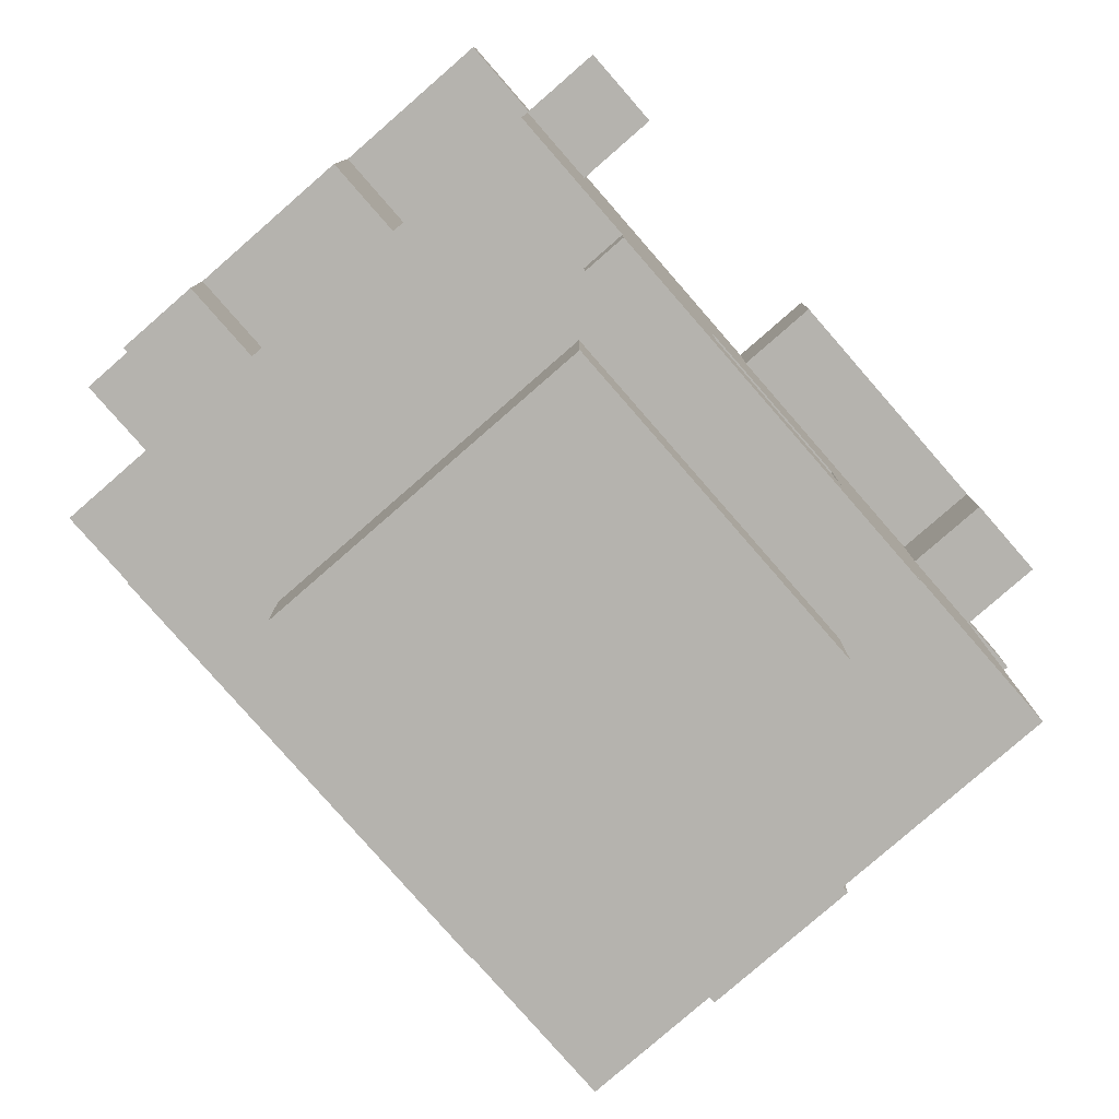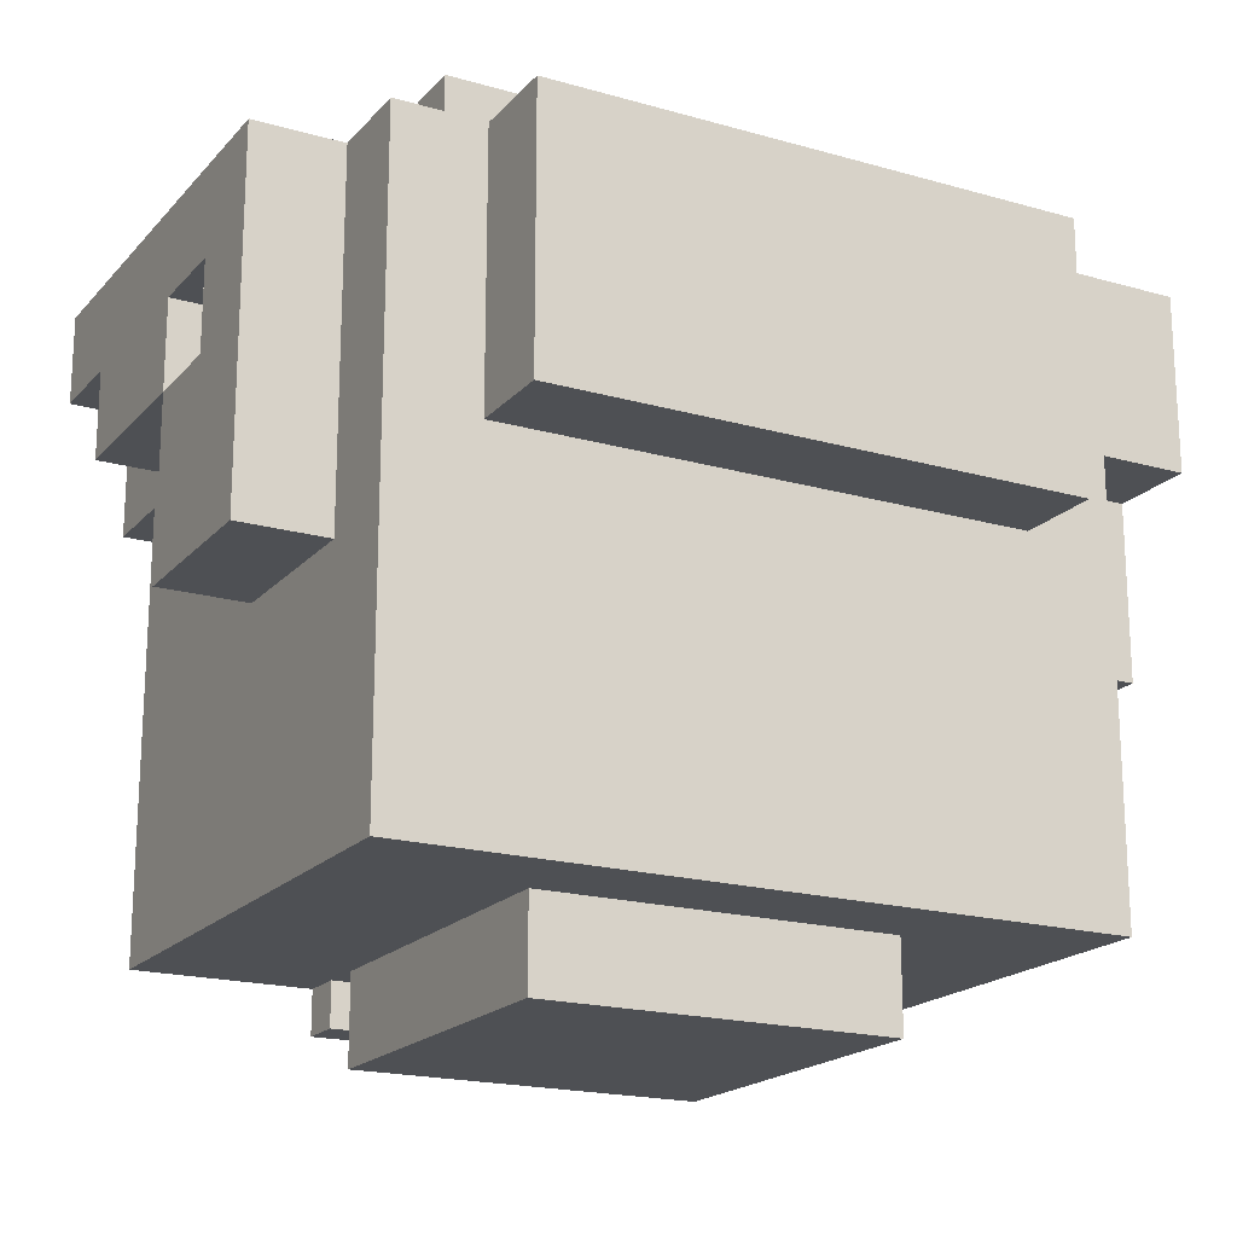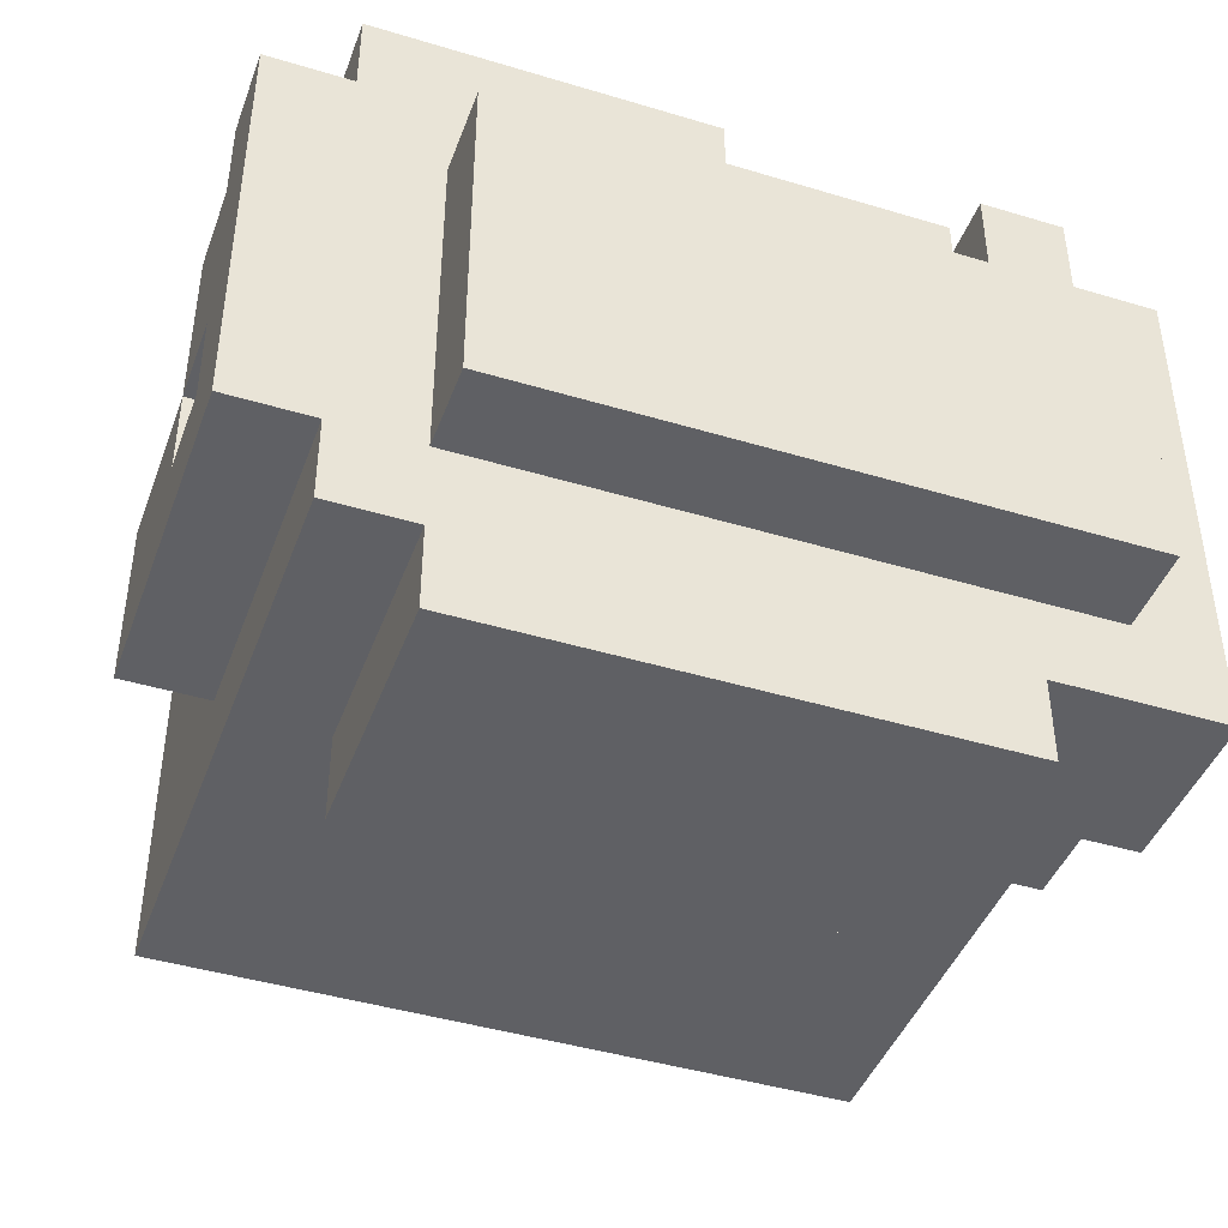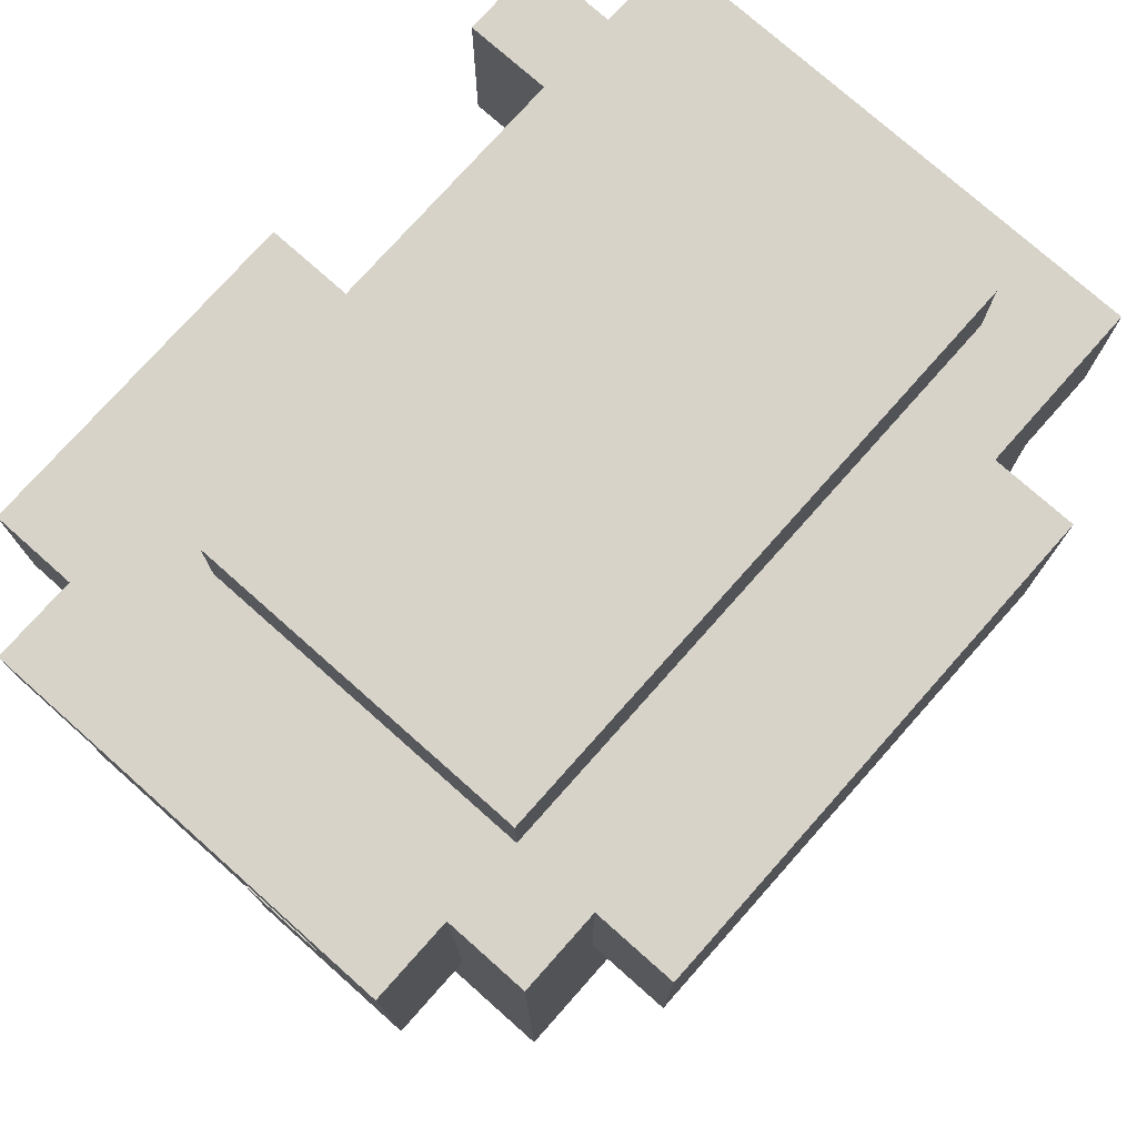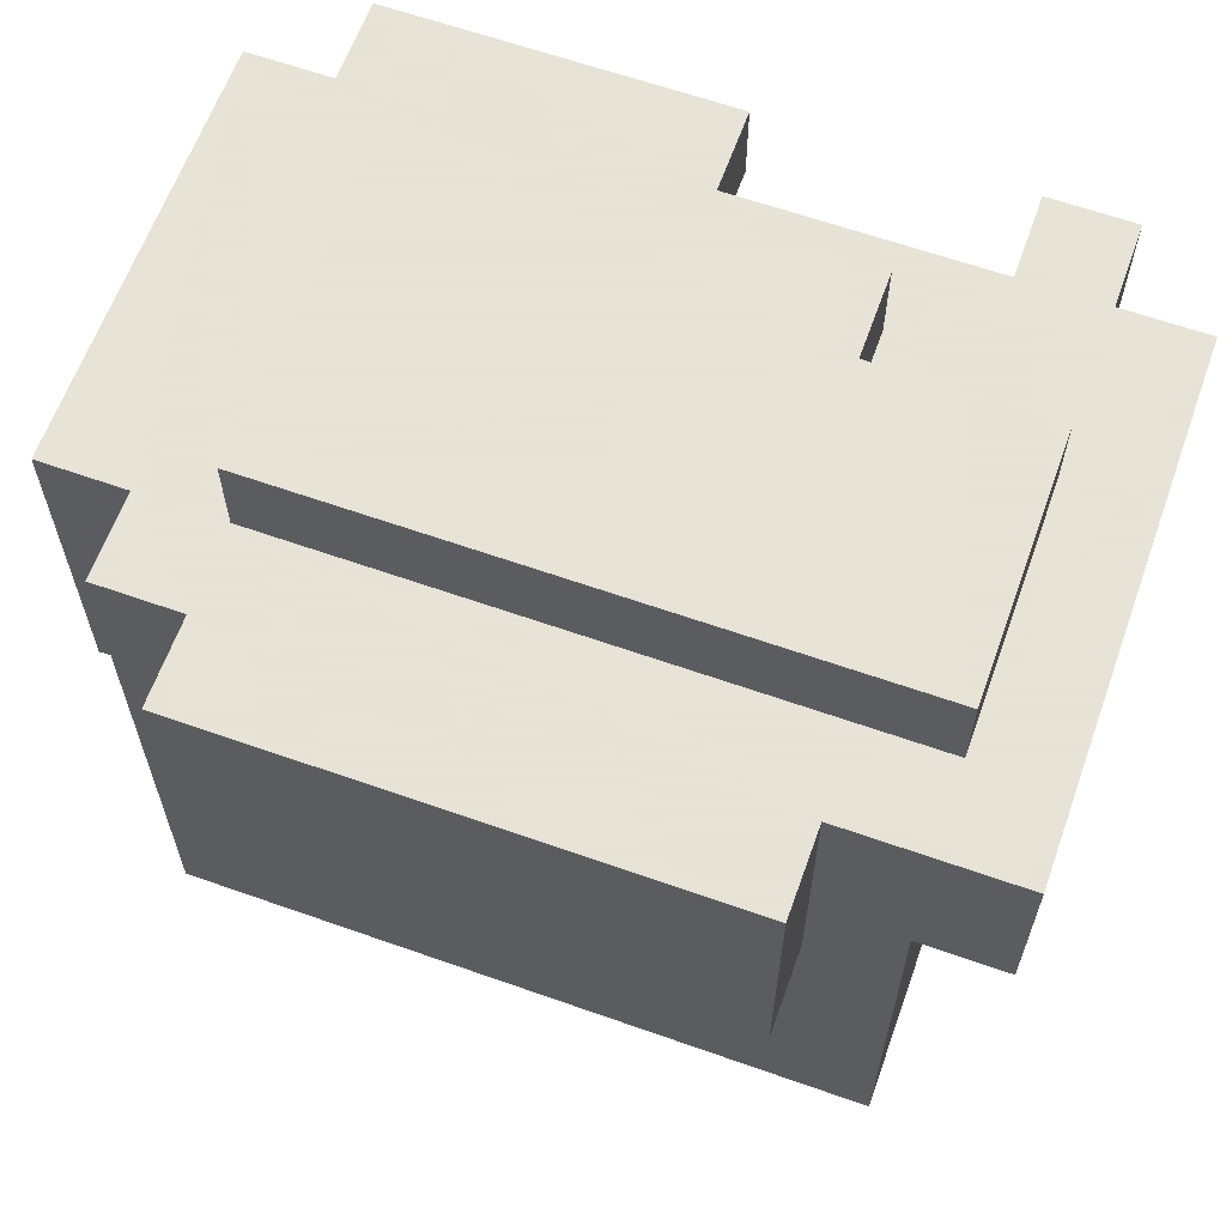
<metadata>
{"format":"obj","ext":"obj","renderer":"f3d","projection":"perspective","resolution":1024,"background":"white","views":[{"elev":-79.9,"azim":-48.9,"up":"+Y"},{"elev":-19.0,"azim":151.6,"up":"+Y"},{"elev":-43.4,"azim":160.4,"up":"+Z"},{"elev":76.2,"azim":131.6,"up":"+Y"},{"elev":62.8,"azim":-160.3,"up":"+Y"}]}
</metadata>
<code>
o
v 4.8 3.8 -0.2
v 4.8 3.8 -0.4
v 4.8 4 0.2
v 4.8 4 -0.2
v 4.8 4.2 -0.4
v 4.8 4.2 -0.6
v 4.8 4.4 0.6
v 4.8 4.4 0.2
v 4.8 4.6 0.6
v 4.8 4.6 -0.6
v 5 3.2 0.6
v 5 3.2 0.3
v 5 3.2 -0.6
v 5 3.4 0.6
v 5 3.4 0.3
v 5 3.6 0.2
v 5 3.6 -0.2
v 5 3.8 0.2
v 5 3.8 -0.2
v 5 3.8 -0.4
v 5 3.8 -0.6
v 5 4 0.4
v 5 4 0.2
v 5 4 -0.2
v 5 4.2 0.8
v 5 4.2 0.6
v 5 4.2 0.4
v 5 4.2 -0.4
v 5 4.2 -0.6
v 5 4.4 0.6
v 5 4.4 0.2
v 5 4.6 0.8
v 5 4.6 0.6
v 5 4.6 0.2
v 5 4.6 -0.4
v 5 4.8 0.2
v 5 4.8 -0.4
v 5.2 4 -0.6
v 5.2 4 -0.8
v 5.2 4.6 -0.6
v 5.2 4.6 -0.8
v 5.3 3.1 0.6
v 5.3 3.1 0.5
v 5.3 3.2 0.6
v 5.3 3.2 0.5
v 5.4 3 0.4
v 5.4 3 -0.4
v 5.4 3.2 0.4
v 5.4 3.2 0.3
v 5.4 3.2 -0.4
v 5.4 4.6 0.4
v 5.4 4.6 0.2
v 5.4 4.8 0.4
v 5.4 4.8 0.2
v 5.8 4.4 0.8
v 5.8 4.4 0.6
v 5.8 4.6 0.8
v 5.8 4.6 0.6
v 6 3.4 0.6
v 6 3.4 0.5
v 6 3.4 0.4
v 6 3.6 0.6
v 6 3.6 0.5
v 6 3.6 0.4
v 6.4 4.2 0.8
v 6.4 4.2 0.6
v 6.4 4.4 0.8
v 6.4 4.4 0.6
v 5.2 4.2 0.8
v 5.2 4.2 0.6
v 5.2 4.4 0.6
v 5.2 4.6 0.8
v 5.2 4.6 0.6
v 5.6 3.4 0.6
v 5.6 3.4 0.5
v 5.6 3.4 0.4
v 5.6 3.6 0.6
v 5.6 3.6 0.5
v 5.6 3.6 0.4
v 6.2 3 0.4
v 6.2 3 -0.4
v 6.2 3.1 0.6
v 6.2 3.1 0.5
v 6.2 3.2 0.6
v 6.2 3.2 0.5
v 6.2 3.2 0.4
v 6.2 3.2 0.3
v 6.2 3.2 -0.4
v 6.4 4 -0.6
v 6.4 4 -0.8
v 6.4 4.6 0.4
v 6.4 4.6 -0.4
v 6.4 4.6 -0.6
v 6.4 4.6 -0.8
v 6.4 4.8 0.4
v 6.4 4.8 -0.4
v 6.6 3.2 0.6
v 6.6 3.2 0.3
v 6.6 3.2 -0.6
v 6.6 3.4 0.6
v 6.6 3.4 0.3
v 6.6 3.6 0.2
v 6.6 3.6 -0.2
v 6.6 3.8 0.2
v 6.6 3.8 -5.96e-08
v 6.6 3.8 -0.2
v 6.6 3.8 -0.4
v 6.6 3.8 -0.6
v 6.6 4.2 0.8
v 6.6 4.2 0.6
v 6.6 4.2 0.4
v 6.6 4.2 0.2
v 6.6 4.2 -5.96e-08
v 6.6 4.2 -0.2
v 6.6 4.4 0.6
v 6.6 4.4 0.4
v 6.6 4.4 -5.96e-08
v 6.6 4.4 -0.2
v 6.6 4.6 0.8
v 6.6 4.6 0.6
v 6.6 4.6 -0.4
v 6.6 4.6 -0.6
v 6.8 3.8 -5.96e-08
v 6.8 3.8 -0.4
v 6.8 4.2 0.4
v 6.8 4.2 -5.96e-08
v 6.8 4.2 -0.2
v 6.8 4.4 0.6
v 6.8 4.4 0.4
v 6.8 4.4 -5.96e-08
v 6.8 4.4 -0.2
v 6.8 4.6 0.6
v 6.8 4.6 -0.4
v 5 4.2 0.8
v 5 4.6 0.8
v 5.2 4.2 0.8
v 5.2 4.6 0.8
v 5.8 4.4 0.8
v 5.8 4.6 0.8
v 6.4 4.2 0.8
v 6.4 4.4 0.8
v 6.6 4.2 0.8
v 6.6 4.6 0.8
v 4.8 4.4 0.6
v 4.8 4.6 0.6
v 5 3.2 0.6
v 5 3.4 0.6
v 5 4.2 0.6
v 5 4.4 0.6
v 5 4.6 0.6
v 5.2 3.9 0.6
v 5.2 4.1 0.6
v 5.2 4.2 0.6
v 5.2 4.4 0.6
v 5.2 4.6 0.6
v 5.3 3.1 0.6
v 5.3 3.2 0.6
v 5.3 3.4 0.6
v 5.3 3.5 0.6
v 5.4 3.8 0.6
v 5.4 3.9 0.6
v 5.5 3.5 0.6
v 5.5 3.7 0.6
v 5.5 3.8 0.6
v 5.5 3.9 0.6
v 5.6 3.4 0.6
v 5.6 3.6 0.6
v 5.6 3.8 0.6
v 5.6 3.9 0.6
v 5.6 4.1 0.6
v 5.8 4.4 0.6
v 5.8 4.6 0.6
v 6 3.4 0.6
v 6 3.6 0.6
v 6 3.8 0.6
v 6 3.9 0.6
v 6 4.1 0.6
v 6.1 3.5 0.6
v 6.1 3.7 0.6
v 6.1 3.8 0.6
v 6.1 3.9 0.6
v 6.2 3.1 0.6
v 6.2 3.2 0.6
v 6.2 3.8 0.6
v 6.2 3.9 0.6
v 6.3 3.4 0.6
v 6.3 3.5 0.6
v 6.4 3.9 0.6
v 6.4 4.1 0.6
v 6.4 4.2 0.6
v 6.4 4.4 0.6
v 6.6 3.2 0.6
v 6.6 3.4 0.6
v 6.6 4.2 0.6
v 6.6 4.4 0.6
v 6.6 4.6 0.6
v 6.8 4.4 0.6
v 6.8 4.6 0.6
v 5.4 3 0.4
v 5.4 3.2 0.4
v 5.4 4.6 0.4
v 5.4 4.8 0.4
v 5.6 3.4 0.4
v 5.6 3.6 0.4
v 6 3.4 0.4
v 6 3.6 0.4
v 6.2 3 0.4
v 6.2 3.2 0.4
v 6.4 4.6 0.4
v 6.4 4.8 0.4
v 6.6 4.2 0.4
v 6.6 4.4 0.4
v 6.8 4.2 0.4
v 6.8 4.4 0.4
v 4.8 4 0.2
v 4.8 4.4 0.2
v 5 4 0.2
v 5 4.4 0.2
v 5 4.6 0.2
v 5 4.8 0.2
v 5.4 4.6 0.2
v 5.4 4.8 0.2
v 6.6 3.8 -5.96e-08
v 6.6 4.2 -5.96e-08
v 6.8 3.8 -5.96e-08
v 6.8 4.2 -5.96e-08
v 4.8 3.8 -0.2
v 4.8 4 -0.2
v 5 3.8 -0.2
v 5 4 -0.2
v 6.6 4.2 -0.2
v 6.6 4.4 -0.2
v 6.8 4.2 -0.2
v 6.8 4.4 -0.2
v 5.3 3.1 0.5
v 5.3 3.2 0.5
v 6.2 3.1 0.5
v 6.2 3.2 0.5
v 6.6 4.2 -5.96e-08
v 6.6 4.4 -5.96e-08
v 6.8 4.2 -5.96e-08
v 6.8 4.4 -5.96e-08
v 4.8 3.8 -0.4
v 4.8 4.2 -0.4
v 5 3.8 -0.4
v 5 4.2 -0.4
v 5 4.6 -0.4
v 5 4.8 -0.4
v 5.4 3 -0.4
v 5.4 3.2 -0.4
v 6.2 3 -0.4
v 6.2 3.2 -0.4
v 6.4 4.6 -0.4
v 6.4 4.8 -0.4
v 6.6 3.8 -0.4
v 6.6 4.6 -0.4
v 6.8 3.8 -0.4
v 6.8 4.6 -0.4
v 4.8 4.2 -0.6
v 4.8 4.6 -0.6
v 5 3.2 -0.6
v 5 3.8 -0.6
v 5 4.2 -0.6
v 5.2 4 -0.6
v 5.2 4.6 -0.6
v 6.4 4 -0.6
v 6.4 4.6 -0.6
v 6.6 3.2 -0.6
v 6.6 3.8 -0.6
v 6.6 4.6 -0.6
v 5.2 4 -0.8
v 5.2 4.6 -0.8
v 6.4 4 -0.8
v 6.4 4.6 -0.8
v 5.4 3 0.4
v 6.2 3 0.4
v 5.6 3 -5.96e-08
v 6 3 -5.96e-08
v 5.6 3 -0.2
v 6 3 -0.2
v 5.4 3 -0.4
v 6.2 3 -0.4
v 5.3 3.1 0.6
v 6.2 3.1 0.6
v 5.3 3.1 0.5
v 6.2 3.1 0.5
v 5 3.2 0.6
v 5.3 3.2 0.6
v 6.2 3.2 0.6
v 6.6 3.2 0.6
v 5.3 3.2 0.5
v 6.2 3.2 0.5
v 5.4 3.2 0.4
v 6.2 3.2 0.4
v 5 3.2 0.3
v 5.4 3.2 0.3
v 6.2 3.2 0.3
v 6.6 3.2 0.3
v 5.4 3.2 -0.4
v 6.2 3.2 -0.4
v 5 3.2 -0.6
v 6.6 3.2 -0.6
v 5.6 3.6 0.6
v 6 3.6 0.6
v 5.6 3.6 0.5
v 6 3.6 0.5
v 5.6 3.6 0.4
v 6 3.6 0.4
v 6.6 3.8 -5.96e-08
v 6.8 3.8 -5.96e-08
v 4.8 3.8 -0.2
v 5 3.8 -0.2
v 6.6 3.8 -0.2
v 4.8 3.8 -0.4
v 5 3.8 -0.4
v 6.6 3.8 -0.4
v 6.8 3.8 -0.4
v 4.8 4 0.2
v 5 4 0.2
v 4.8 4 -0.2
v 5 4 -0.2
v 5.2 4 -0.6
v 6.4 4 -0.6
v 5.2 4 -0.8
v 6.4 4 -0.8
v 5 4.2 0.8
v 5.2 4.2 0.8
v 6.4 4.2 0.8
v 6.6 4.2 0.8
v 5 4.2 0.6
v 5.2 4.2 0.6
v 6.4 4.2 0.6
v 6.6 4.2 0.6
v 6.6 4.2 0.4
v 6.8 4.2 0.4
v 6.6 4.2 0.2
v 6.6 4.2 -5.96e-08
v 6.8 4.2 -5.96e-08
v 4.8 4.2 -0.4
v 5 4.2 -0.4
v 4.8 4.2 -0.6
v 5 4.2 -0.6
v 5.8 4.4 0.8
v 6.4 4.4 0.8
v 4.8 4.4 0.6
v 5 4.4 0.6
v 5.8 4.4 0.6
v 6.4 4.4 0.6
v 6.6 4.4 0.6
v 6.8 4.4 0.6
v 6.6 4.4 0.4
v 6.8 4.4 0.4
v 4.8 4.4 0.2
v 5 4.4 0.2
v 6.6 4.4 -5.96e-08
v 6.8 4.4 -5.96e-08
v 6.6 4.4 -0.2
v 6.8 4.4 -0.2
v 5.6 3.4 0.6
v 6 3.4 0.6
v 5.6 3.4 0.5
v 6 3.4 0.5
v 5.6 3.4 0.4
v 6 3.4 0.4
v 6.6 4.2 -5.96e-08
v 6.8 4.2 -5.96e-08
v 6.6 4.2 -0.2
v 6.8 4.2 -0.2
v 5 4.6 0.8
v 5.2 4.6 0.8
v 5.8 4.6 0.8
v 6.6 4.6 0.8
v 4.8 4.6 0.6
v 5 4.6 0.6
v 5.2 4.6 0.6
v 5.8 4.6 0.6
v 6.6 4.6 0.6
v 6.8 4.6 0.6
v 5.4 4.6 0.4
v 6.4 4.6 0.4
v 5 4.6 0.2
v 5.4 4.6 0.2
v 5 4.6 -0.4
v 6.4 4.6 -0.4
v 6.6 4.6 -0.4
v 6.8 4.6 -0.4
v 4.8 4.6 -0.6
v 5.2 4.6 -0.6
v 6.4 4.6 -0.6
v 6.6 4.6 -0.6
v 5.2 4.6 -0.8
v 6.4 4.6 -0.8
v 5.4 4.8 0.4
v 6.4 4.8 0.4
v 5 4.8 0.2
v 5.4 4.8 0.2
v 5 4.8 -0.4
v 6.4 4.8 -0.4
f 4 2 1
f 5 2 4
f 5 4 3
f 8 5 3
f 8 6 5
f 9 8 7
f 10 6 8
f 10 8 9
f 14 12 11
f 15 13 12
f 15 12 14
f 16 15 14
f 16 13 15
f 17 13 16
f 18 16 14
f 18 17 16
f 19 13 17
f 19 17 18
f 20 13 19
f 21 13 20
f 22 18 14
f 23 19 18
f 23 18 22
f 24 19 23
f 26 22 14
f 27 23 22
f 27 22 26
f 28 21 20
f 29 21 28
f 30 27 26
f 30 26 25
f 31 23 27
f 31 27 30
f 32 30 25
f 33 30 32
f 36 35 34
f 37 35 36
f 40 39 38
f 41 39 40
f 44 43 42
f 45 43 44
f 48 47 46
f 49 47 48
f 50 47 49
f 53 52 51
f 54 52 53
f 57 56 55
f 58 56 57
f 62 60 59
f 63 61 60
f 63 60 62
f 64 61 63
f 67 66 65
f 68 66 67
f 69 70 71
f 69 71 72
f 72 71 73
f 74 75 77
f 75 76 78
f 77 75 78
f 78 76 79
f 82 83 84
f 84 83 85
f 80 81 86
f 86 81 87
f 87 81 88
f 89 90 93
f 93 90 94
f 91 92 95
f 95 92 96
f 97 98 100
f 98 99 101
f 100 98 101
f 100 101 102
f 101 99 102
f 102 99 103
f 100 102 104
f 102 103 104
f 104 103 105
f 103 99 106
f 105 103 106
f 106 99 107
f 107 99 108
f 100 104 110
f 110 104 111
f 104 105 112
f 111 104 112
f 112 105 113
f 110 111 115
f 109 110 115
f 115 111 116
f 113 114 117
f 117 114 118
f 109 115 119
f 119 115 120
f 107 108 121
f 121 108 122
f 123 124 126
f 126 124 127
f 125 126 129
f 129 126 130
f 127 124 131
f 129 130 132
f 130 131 132
f 128 129 132
f 131 124 133
f 132 131 133
f 136 135 134
f 137 135 136
f 141 139 138
f 142 141 140
f 143 139 141
f 143 141 142
f 149 145 144
f 150 145 149
f 151 148 147
f 152 148 151
f 153 148 152
f 157 147 146
f 158 151 147
f 158 147 157
f 159 151 158
f 160 151 159
f 161 152 151
f 161 151 160
f 162 157 156
f 162 160 159
f 162 158 157
f 162 159 158
f 163 160 162
f 164 161 160
f 164 160 163
f 165 152 161
f 165 161 164
f 166 163 162
f 166 162 156
f 167 163 166
f 168 164 163
f 168 165 164
f 169 152 165
f 169 165 168
f 170 153 152
f 170 152 169
f 170 154 153
f 171 155 154
f 171 154 170
f 171 170 169
f 171 169 168
f 172 155 171
f 173 166 156
f 174 163 167
f 175 168 163
f 175 171 168
f 176 171 175
f 177 171 176
f 178 174 173
f 179 163 174
f 179 174 178
f 179 175 163
f 180 176 175
f 180 175 179
f 181 177 176
f 181 176 180
f 182 173 156
f 182 178 173
f 183 178 182
f 184 181 180
f 184 180 179
f 184 179 178
f 185 177 181
f 185 181 184
f 186 178 183
f 187 184 178
f 187 178 186
f 187 185 184
f 188 177 185
f 188 185 187
f 188 187 186
f 189 171 177
f 189 177 188
f 190 171 189
f 191 171 190
f 192 186 183
f 193 188 186
f 193 186 192
f 193 189 188
f 193 190 189
f 194 190 193
f 197 196 195
f 198 196 197
f 205 204 203
f 206 204 205
f 207 200 199
f 208 200 207
f 209 202 201
f 210 202 209
f 213 212 211
f 214 212 213
f 217 216 215
f 218 216 217
f 221 220 219
f 222 220 221
f 225 224 223
f 226 224 225
f 229 228 227
f 230 228 229
f 233 232 231
f 234 232 233
f 235 236 237
f 237 236 238
f 239 240 241
f 241 240 242
f 243 244 245
f 245 244 246
f 249 250 251
f 251 250 252
f 247 248 253
f 253 248 254
f 255 256 257
f 257 256 258
f 259 260 263
f 262 263 264
f 263 260 265
f 264 263 265
f 262 264 266
f 261 262 268
f 266 267 269
f 268 262 269
f 262 266 269
f 269 267 270
f 271 272 273
f 273 272 274
f 277 276 275
f 278 276 277
f 279 277 275
f 279 278 277
f 280 276 278
f 280 278 279
f 281 279 275
f 281 280 279
f 282 276 280
f 282 280 281
f 285 284 283
f 286 284 285
f 291 288 287
f 292 290 289
f 293 292 291
f 294 290 292
f 294 292 293
f 295 291 287
f 295 293 291
f 296 293 295
f 297 290 294
f 298 290 297
f 299 296 295
f 300 298 297
f 301 299 295
f 301 300 299
f 302 298 300
f 302 300 301
f 305 304 303
f 306 304 305
f 307 306 305
f 308 306 307
f 313 310 309
f 314 312 311
f 315 312 314
f 316 310 313
f 317 310 316
f 320 319 318
f 321 319 320
f 324 323 322
f 325 323 324
f 330 327 326
f 331 327 330
f 332 329 328
f 333 329 332
f 336 335 334
f 337 335 336
f 338 335 337
f 341 340 339
f 342 340 341
f 347 344 343
f 348 344 347
f 351 350 349
f 352 350 351
f 353 346 345
f 354 346 353
f 357 356 355
f 358 356 357
f 359 360 361
f 361 360 362
f 361 362 363
f 363 362 364
f 365 366 367
f 367 366 368
f 369 370 374
f 374 370 375
f 371 372 376
f 376 372 377
f 374 375 379
f 377 378 379
f 376 377 379
f 375 376 379
f 373 374 379
f 379 378 380
f 373 379 381
f 381 379 382
f 373 381 383
f 380 378 384
f 384 378 385
f 385 378 386
f 373 383 387
f 383 384 387
f 384 385 387
f 387 385 388
f 388 385 389
f 389 385 390
f 388 389 391
f 391 389 392
f 393 394 396
f 395 396 397
f 396 394 398
f 397 396 398

</code>
